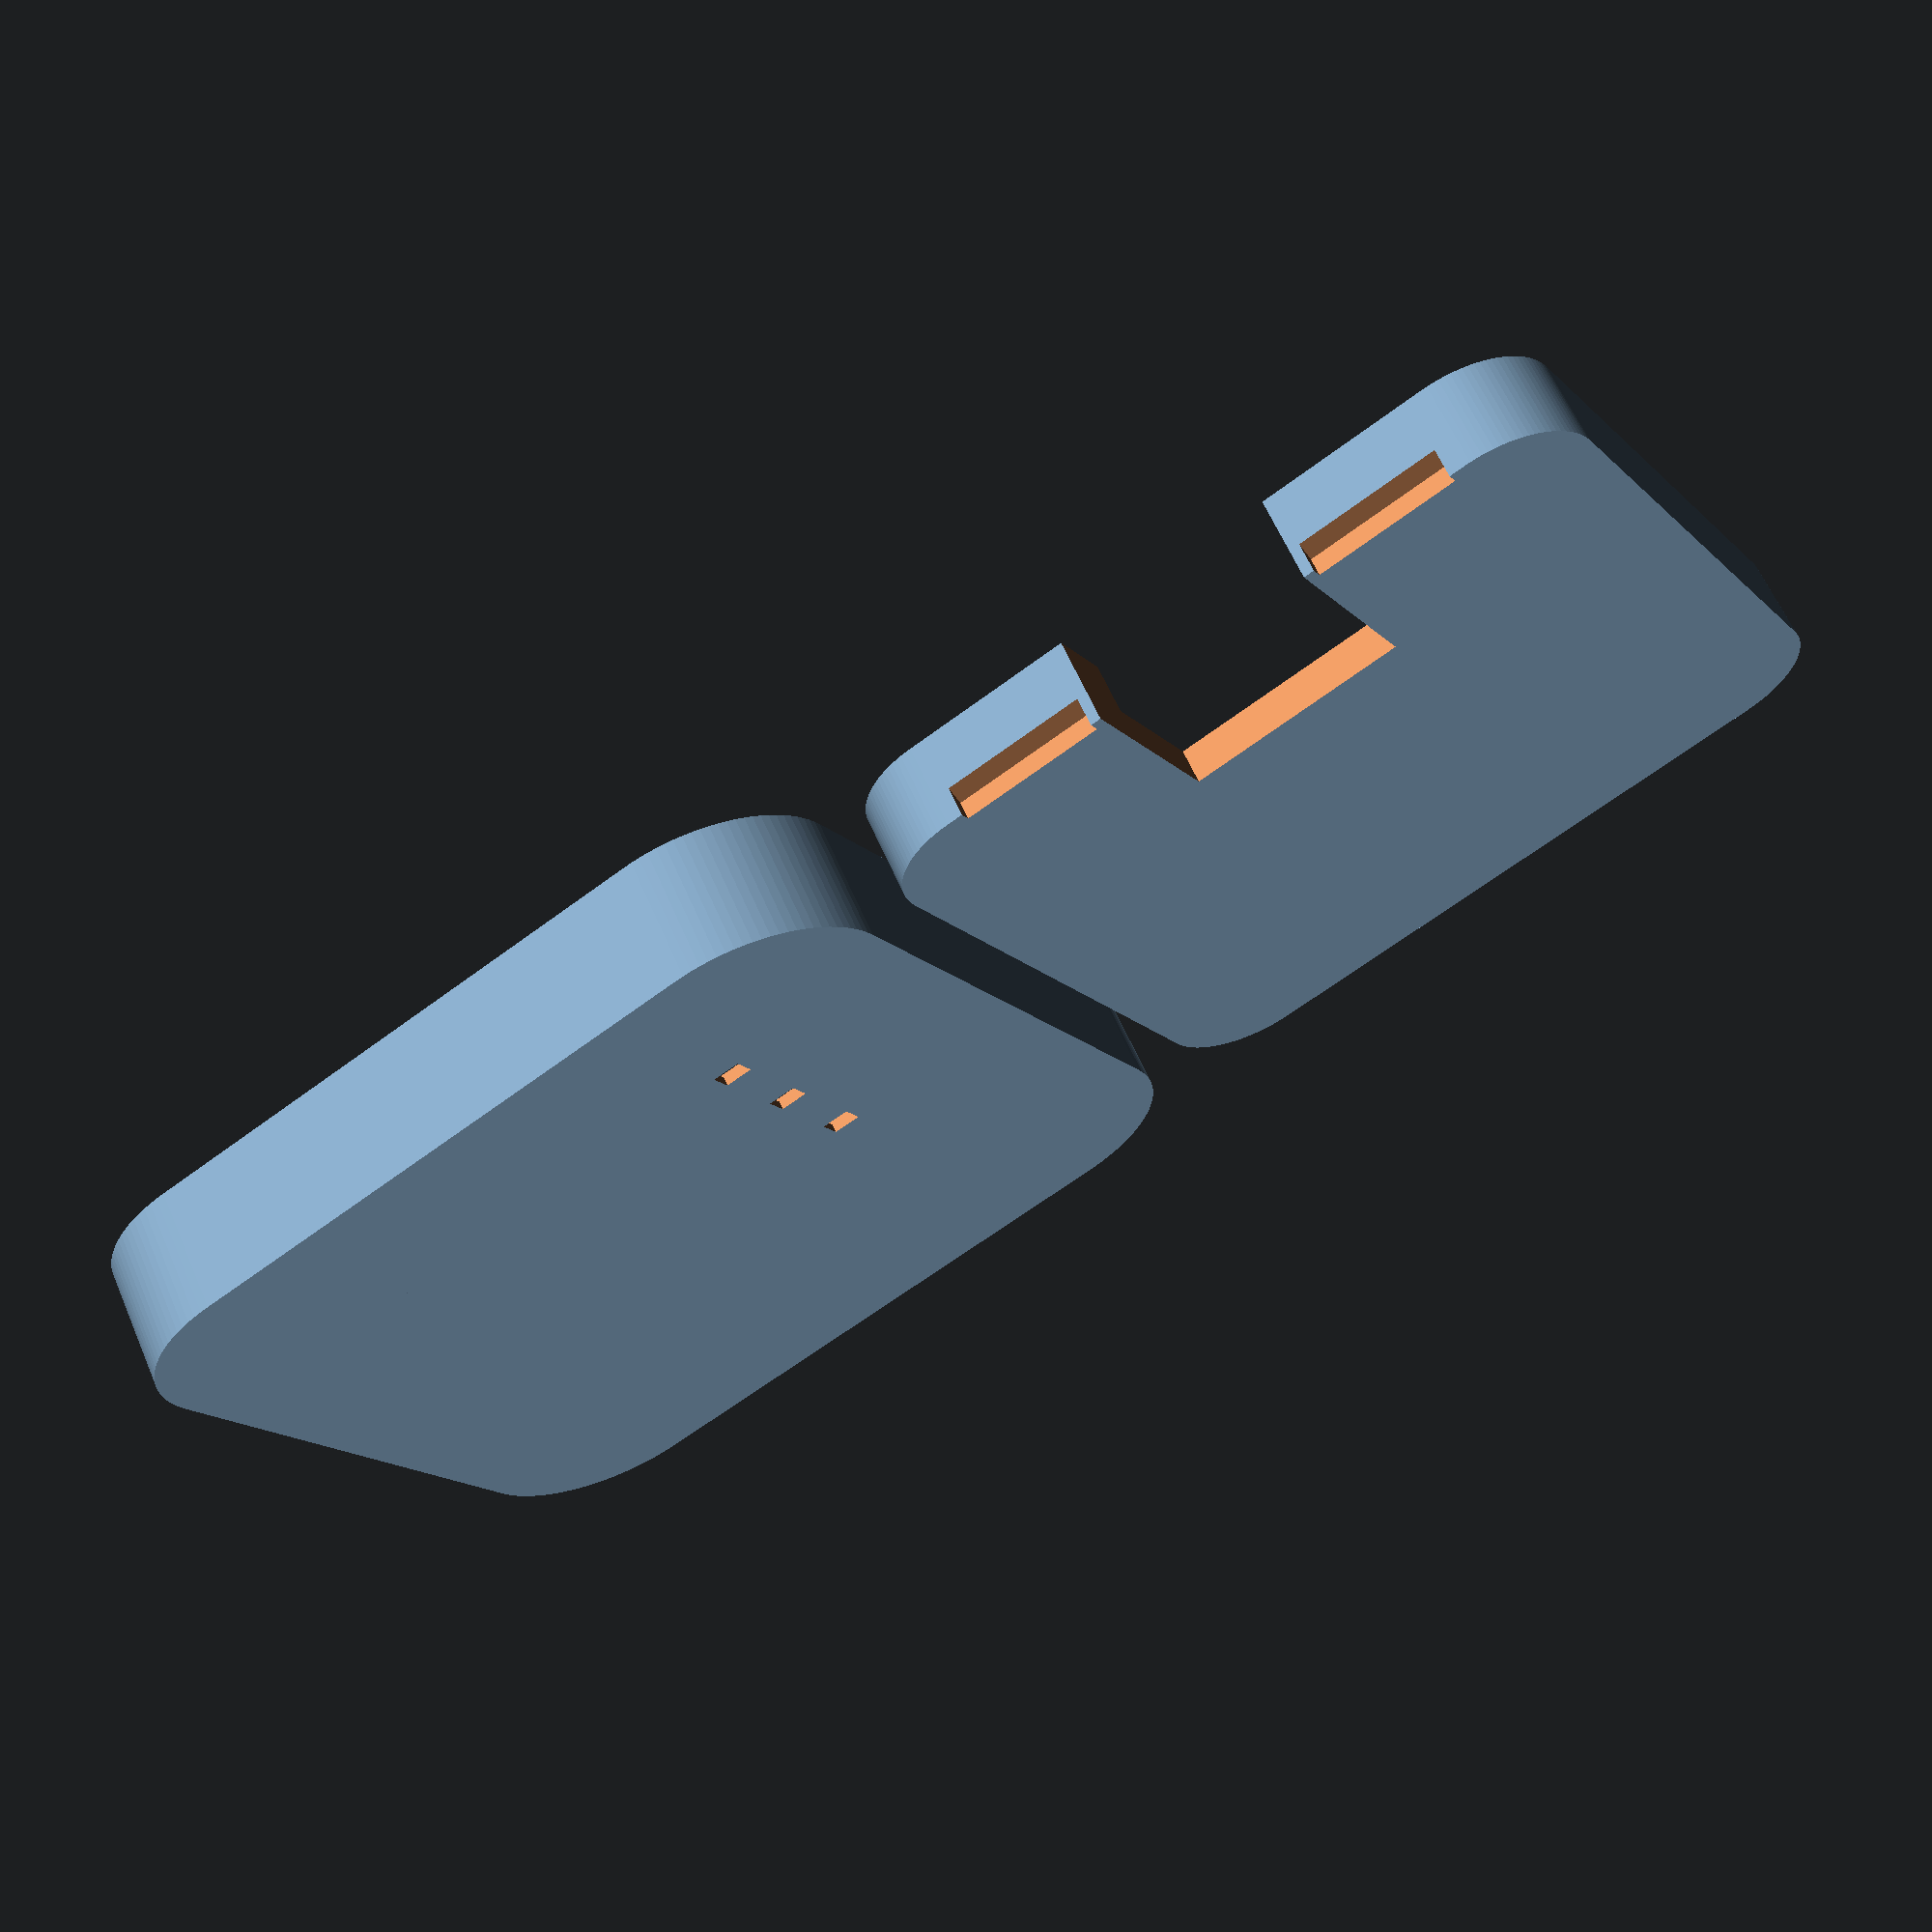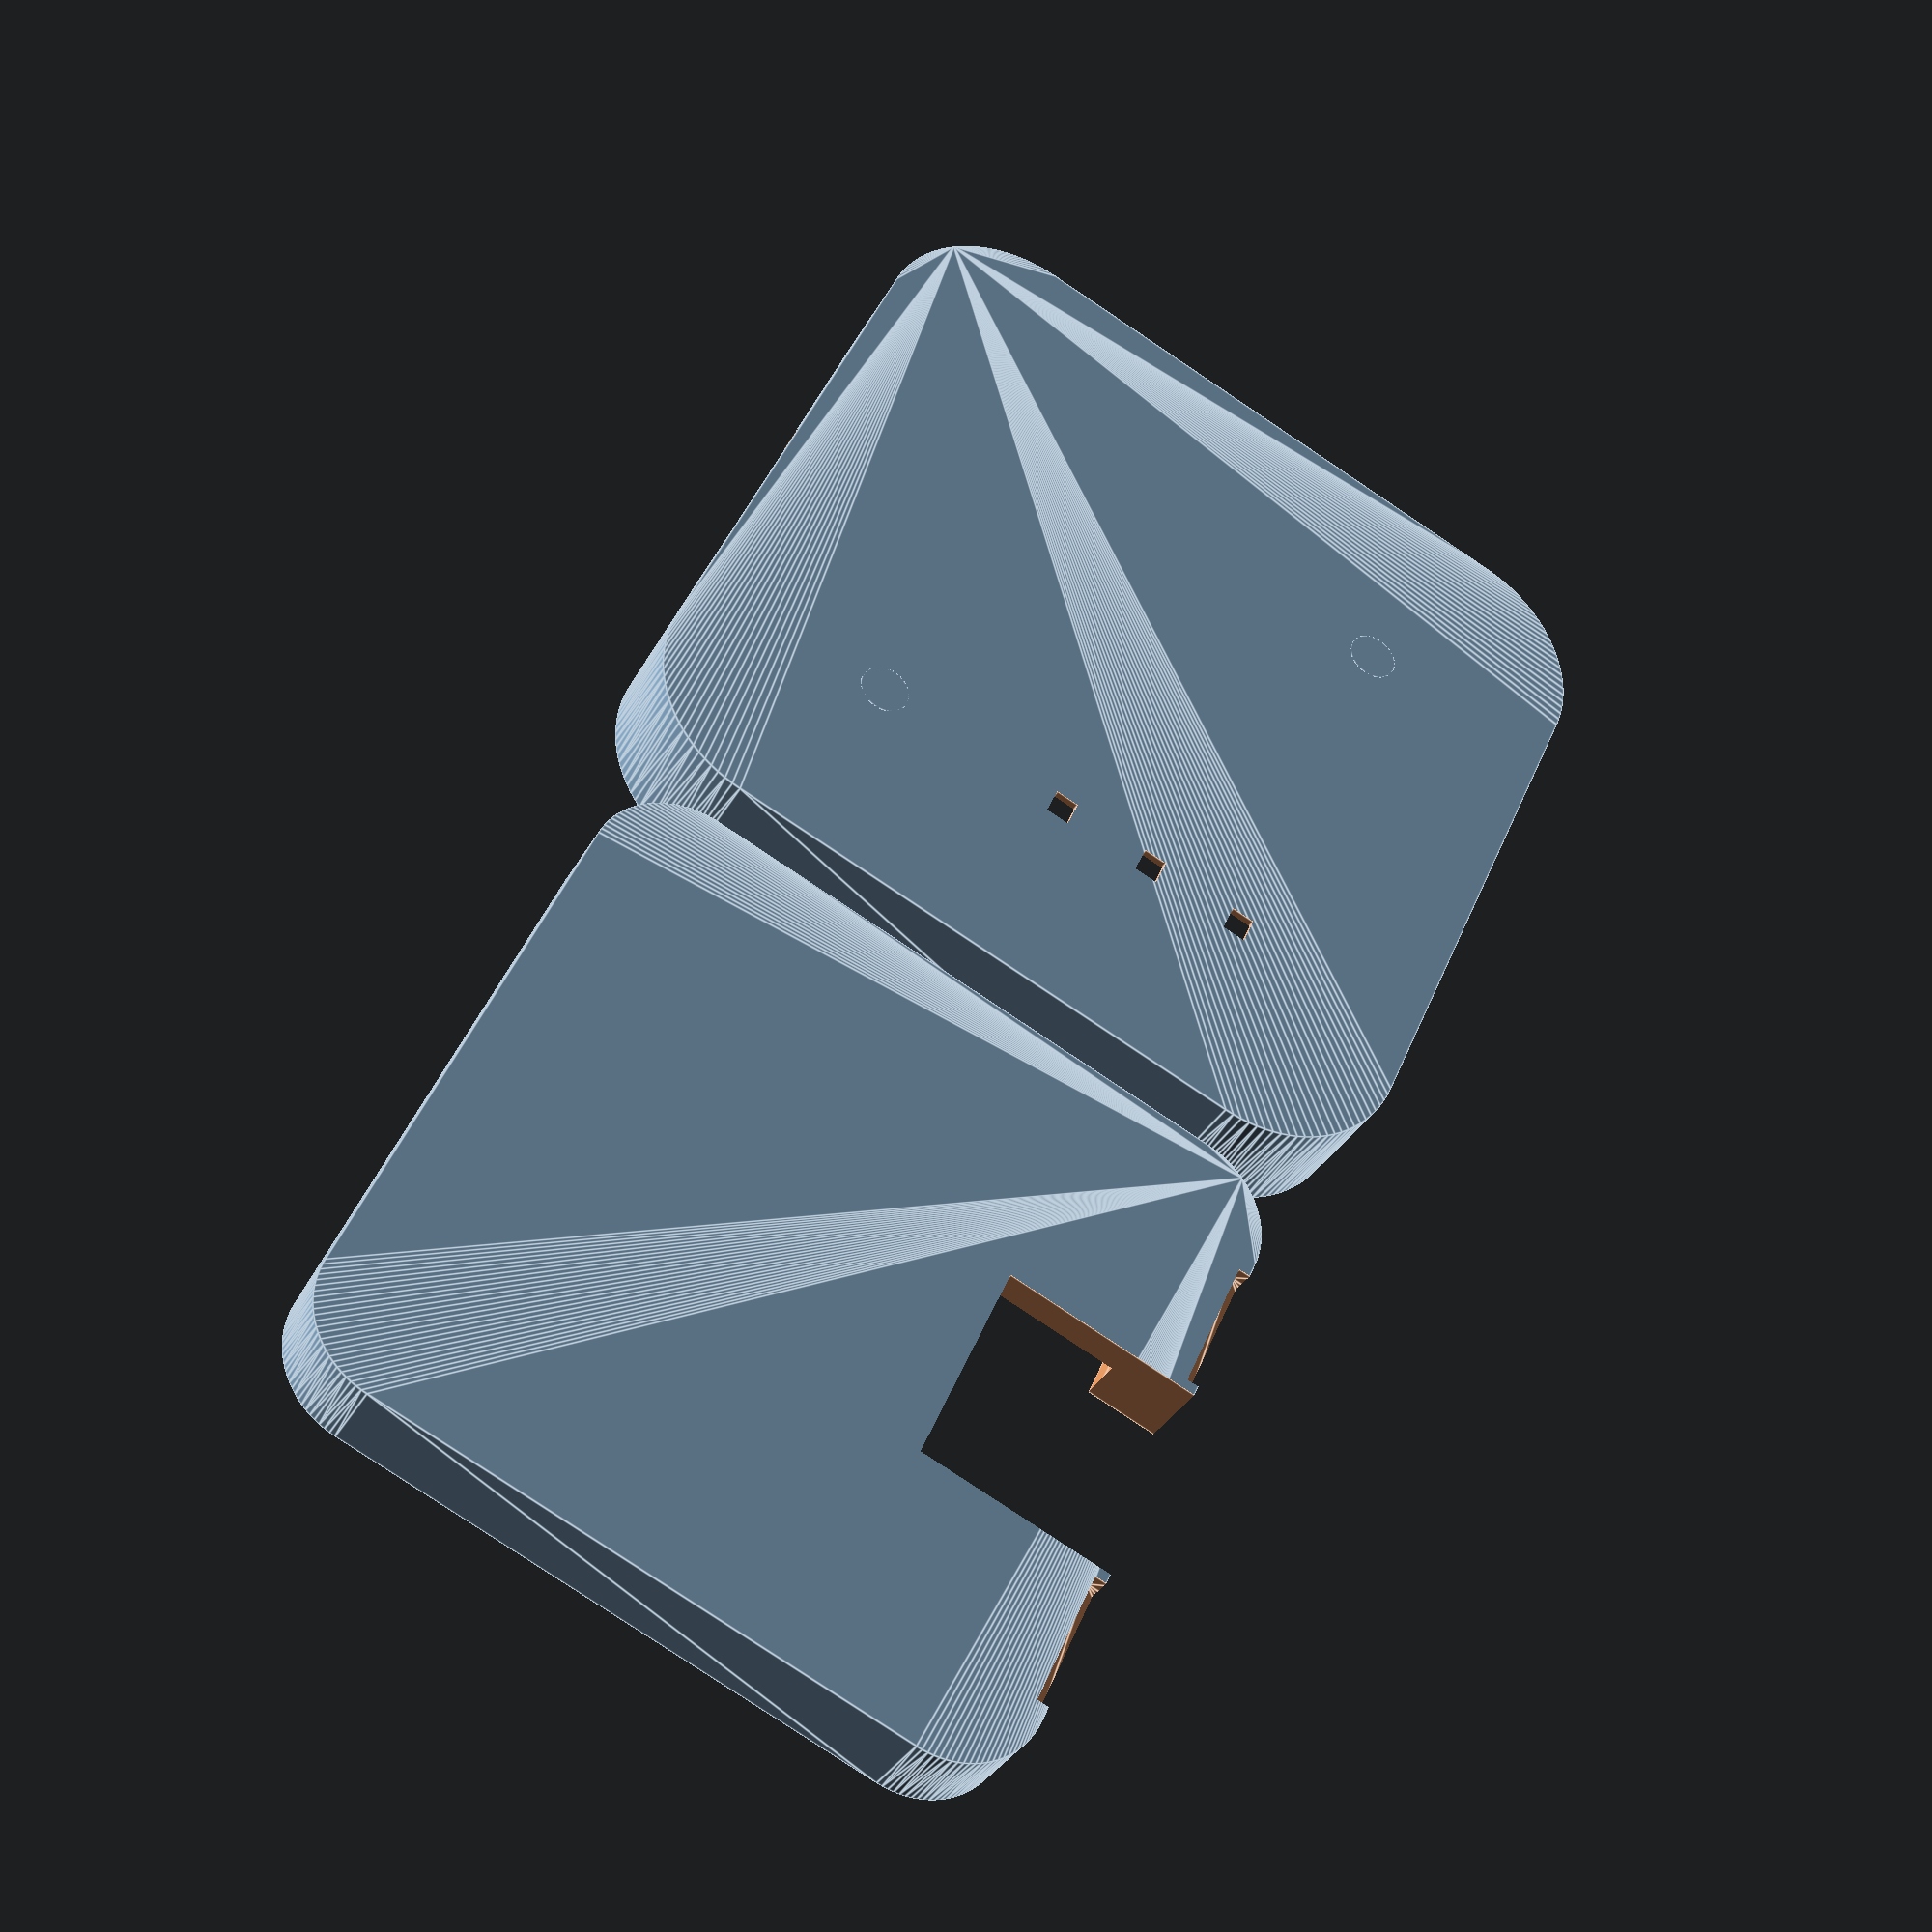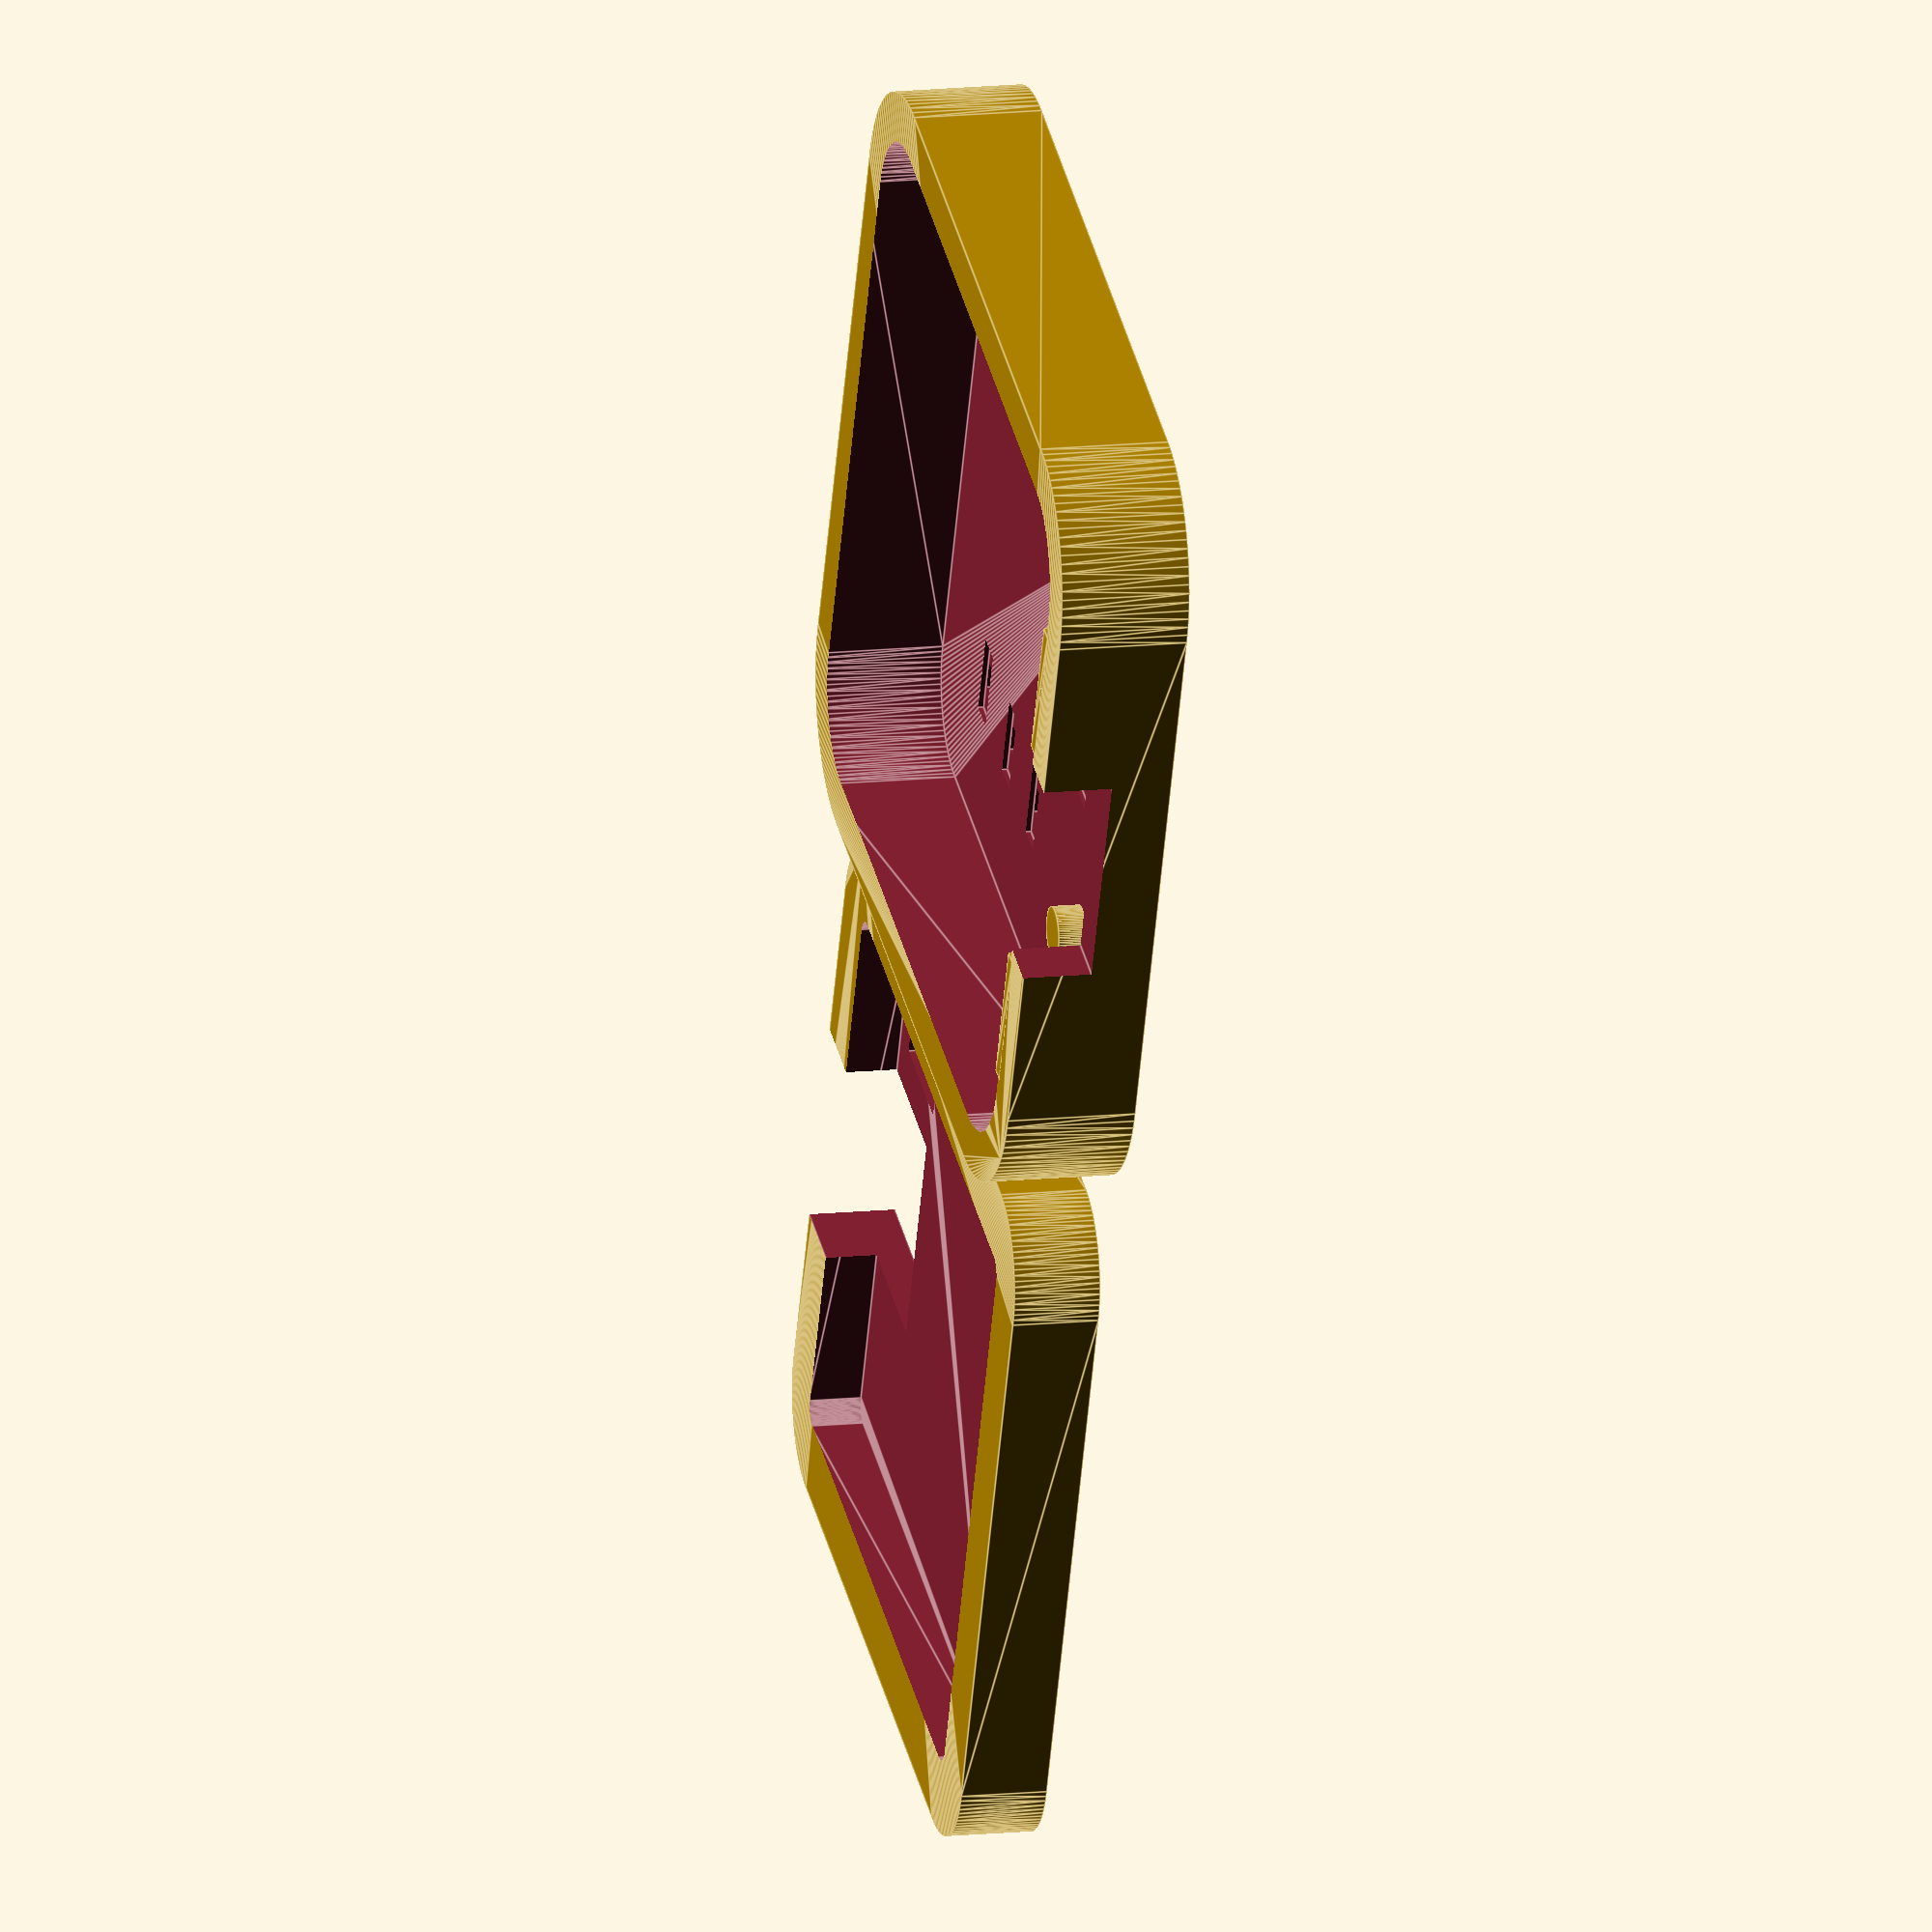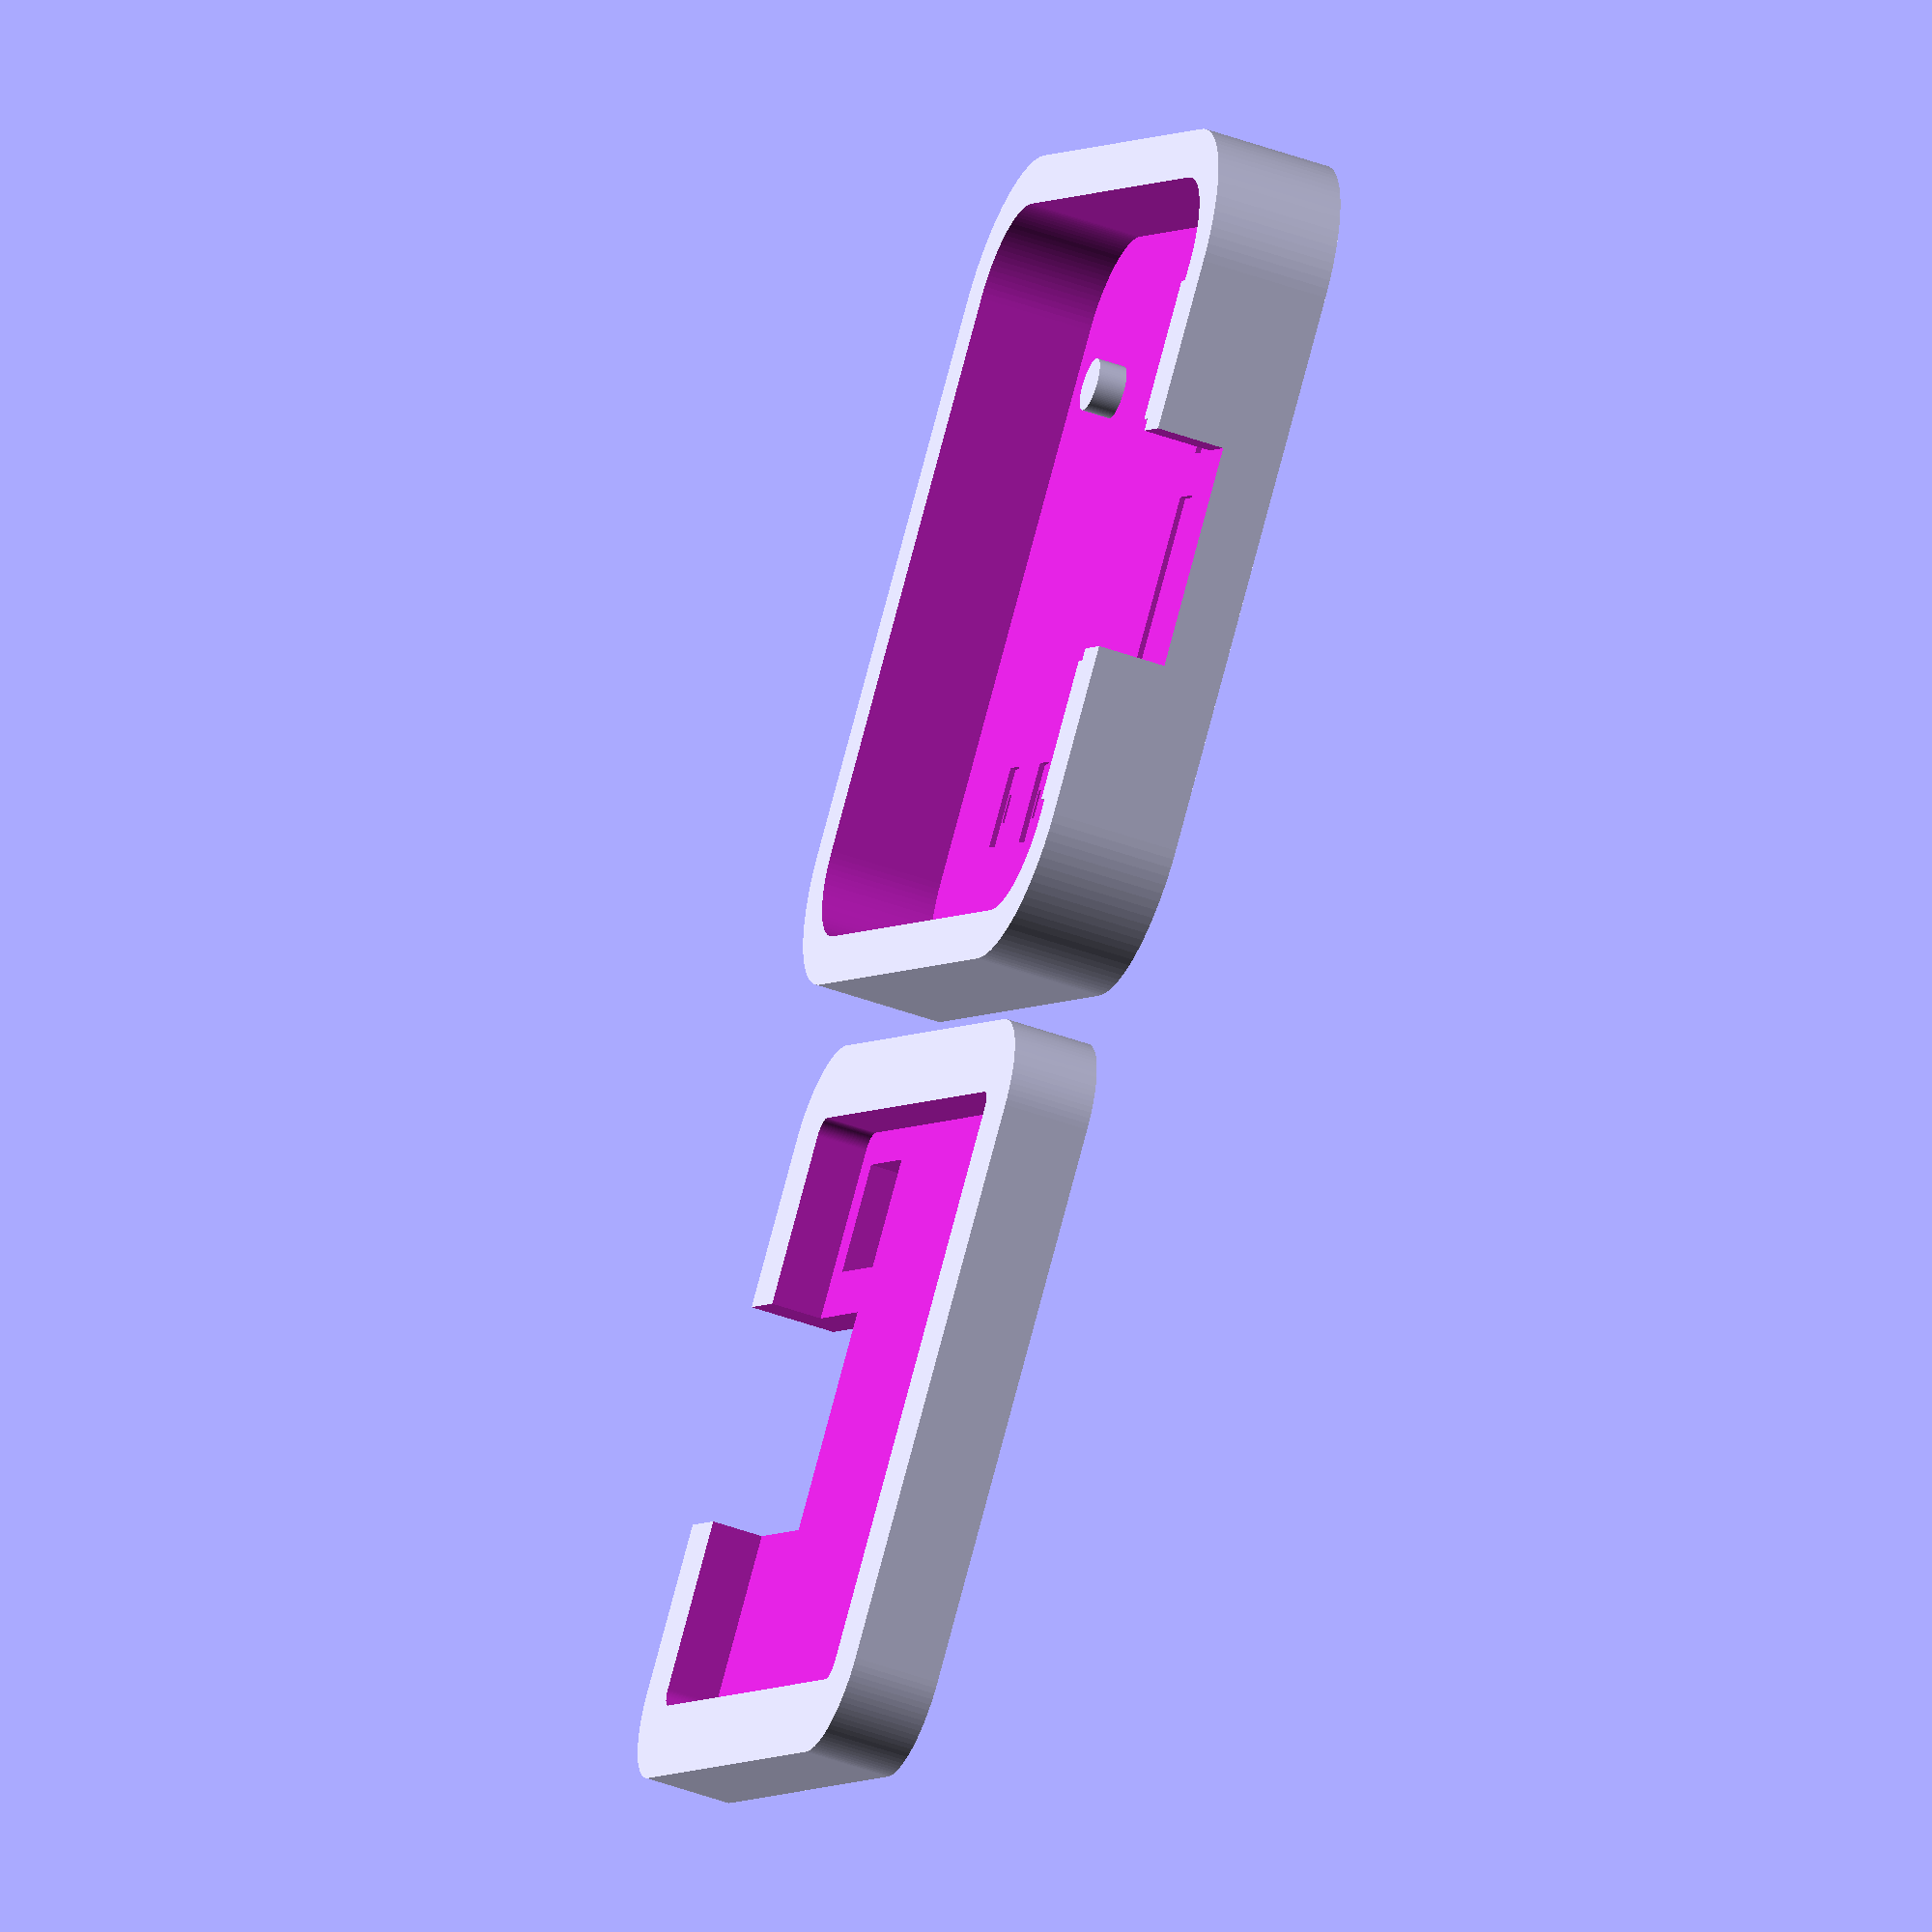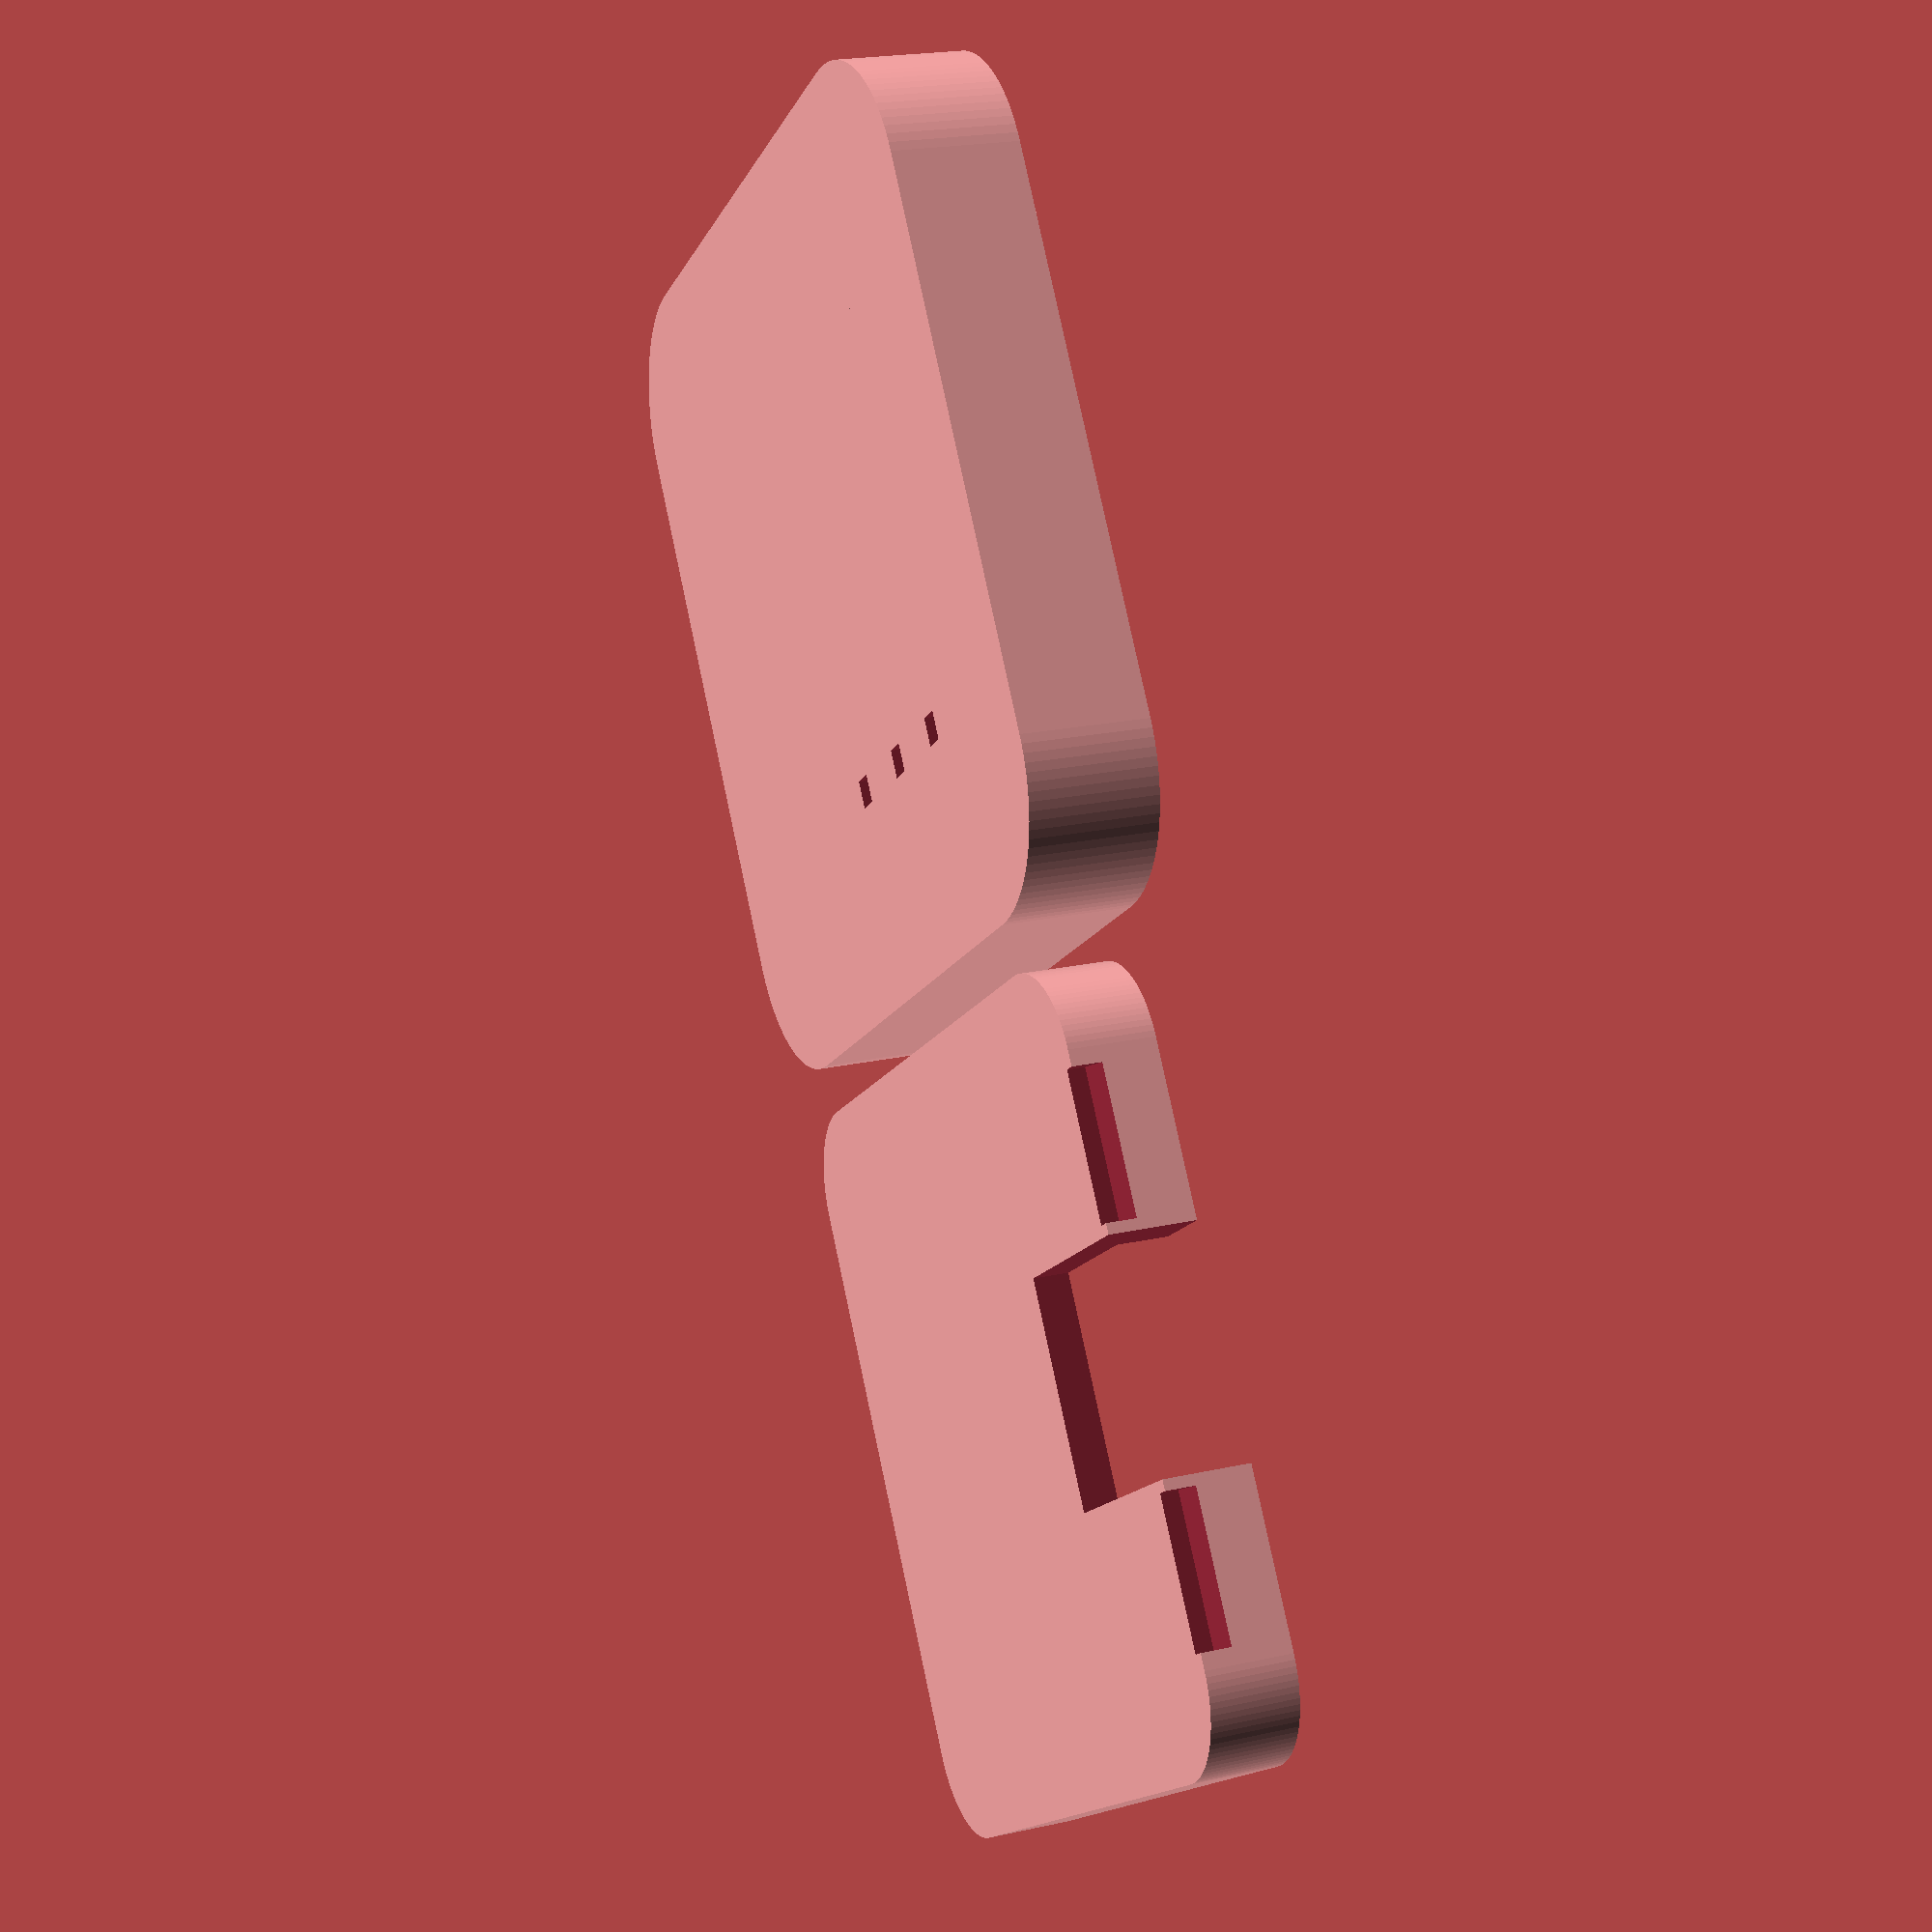
<openscad>
// Case for NFC reader
// Controls
cover=0;    // How much to cover the SMD LEDs on antenna side
            // Note it is assumed leaded components cut flush
base=0;     // How much extra base (e.g. for mounting off metal)
thick=3;    // Wall thickness

raspox=true;    // Right angle SPOX side cable
header=false;   // 0.1" header rear
spox=false;     // Straight SPOX rear
tamper=true;   // Tamper button fitted
tamper2=false;   // Tamper 2 pin header rear
milligrid=false;    // Milli-grid at rear
screws=false;

// TODO remove
old=true; // V2 board

$fn=100;

module b(cx,cy,z,w,l,h)
{
    translate([cx-w/2,cy-l/2,z])cube([w,l,h]);
}

module base()
{
    difference()
    {
        hull()for(x=[21-5,5-21])for(y=[21-5,5-21])translate([x,y,0])cylinder(r=5.2,h=4.9+base);
        translate([0,0,-0.1])hull()for(x=[21-5,5-21])for(y=[21-5,5-21])translate([x,y,0])cylinder(r=1,h=3);
        if(milligrid)b(0,0,-0.01,6.65+0.2,6.3+0.2,5+base);
        if(raspox)b(0,-8.9-6.6+7.9/2-2-20,-0.01,12.4+0.2,7.9+0.2+40,4.92);
        if(spox)b(0,-8.9-2.38+4.9/2,-0.01,12.4+0.2,4.9+0.2,5+base);
        if(header)b(0,-12-3.62+4.82/2,-0.01,10.72+0.2,4.82+0.2,5+base);
        if(tamper)b(old?12:0,old?-12:12,-0.01,6+0.2,6+0.2,4.6);        
        if(screws)for(t=[21-9,9-21])translate([t,-t*(old?-1:1),2.9])
        { // Screws in base
            translate([0,0,-1])cylinder(d=3.5,h=3+base+2);
            translate([0,0,-0.01])cylinder(d=7,h=0.5);
            translate([0,0,0.48])cylinder(d1=7,d2=3.5,h=2);
        }
        if(base<2)for(x=[-11,11])hull()
        {
            b(x,21*(old?-1:1),base+3.901,8+0.2,1,1);
            b(x,22*(old?-1:1),base+2.9,8+0.2,1,1);
        }
    }
}

module top()
{
    difference()
    {
        union()
        {
            hull()
            for(x=[21-5,5-21])for(y=[21-5,5-21])translate([x,y,0])cylinder(r=5+thick,h=0.8+cover+1.6+4.9);
            if(base>0)
                hull()
                for(x=[21-5,5-21])for(y=[21-5,5-21])translate([x,y,0.8+cover+1.6+4.9-0.01])cylinder(r1=5+thick,r2=5+thick+base,h=base);
                }
        translate([0,0,0.8+cover])
        hull()
        {
            for(x=[21-5,5-21])for(y=[21-5,5-21])translate([x,y,0])cylinder(r=5.2,h=1.6+4.9+base+1);
        }
        // LEDs
        for(y=[21-9,21-9-6,21-9-6-6])
        {
            b(-12,y,-0.01,1.6,1.4,1);
            b(-12,y,cover+0.8-0.3,4.6,1.8,1);
        }
        if(header)b(0,-12,cover+0.5,4*2.54,2.54,1);
        if(spox||raspox)b(0,-8.9,cover+0.5,10,2.5,1);
        if(tamper)b((old?12:0)-3.25,old?-12:12,cover+0.5,2.5,7.5,1);
        if(tamper)b((old?12:0)+3.25,old?-12:12,cover+0.5,2.5,7.5,1);
        if(tamper2)b(0,12,cover+0.5,2.54*2,2.54,1);
        if(milligrid)b(0,0,cover+0.5,4,4,1);
        if(raspox)b(0,-8.9-6.6+7.9-20,0.8+cover+1+1.6,12.4+0.2,40,5);
    }
    for(t=[9-21,21-9])translate([t,t,0])cylinder(d=3,h=0.8+cover+1.6);
    if(base<2)for(x=[-11,11])hull()
    {
        b(x,21*(old?-1:1),0.8+cover+1.6+3.9+base,8,1,1);
        b(x,22*(old?-1:1),0.8+cover+1.6+3.9+base-1,8,1,1);
    }
}


translate([0,0,4.9+base])rotate([180,0,0])base();
translate([45+thick+base,0,0])top();


</openscad>
<views>
elev=118.6 azim=210.3 roll=23.3 proj=p view=solid
elev=33.2 azim=246.0 roll=155.4 proj=p view=edges
elev=346.7 azim=292.2 roll=76.3 proj=o view=edges
elev=48.5 azim=313.6 roll=67.9 proj=o view=solid
elev=339.4 azim=303.7 roll=248.0 proj=p view=wireframe
</views>
